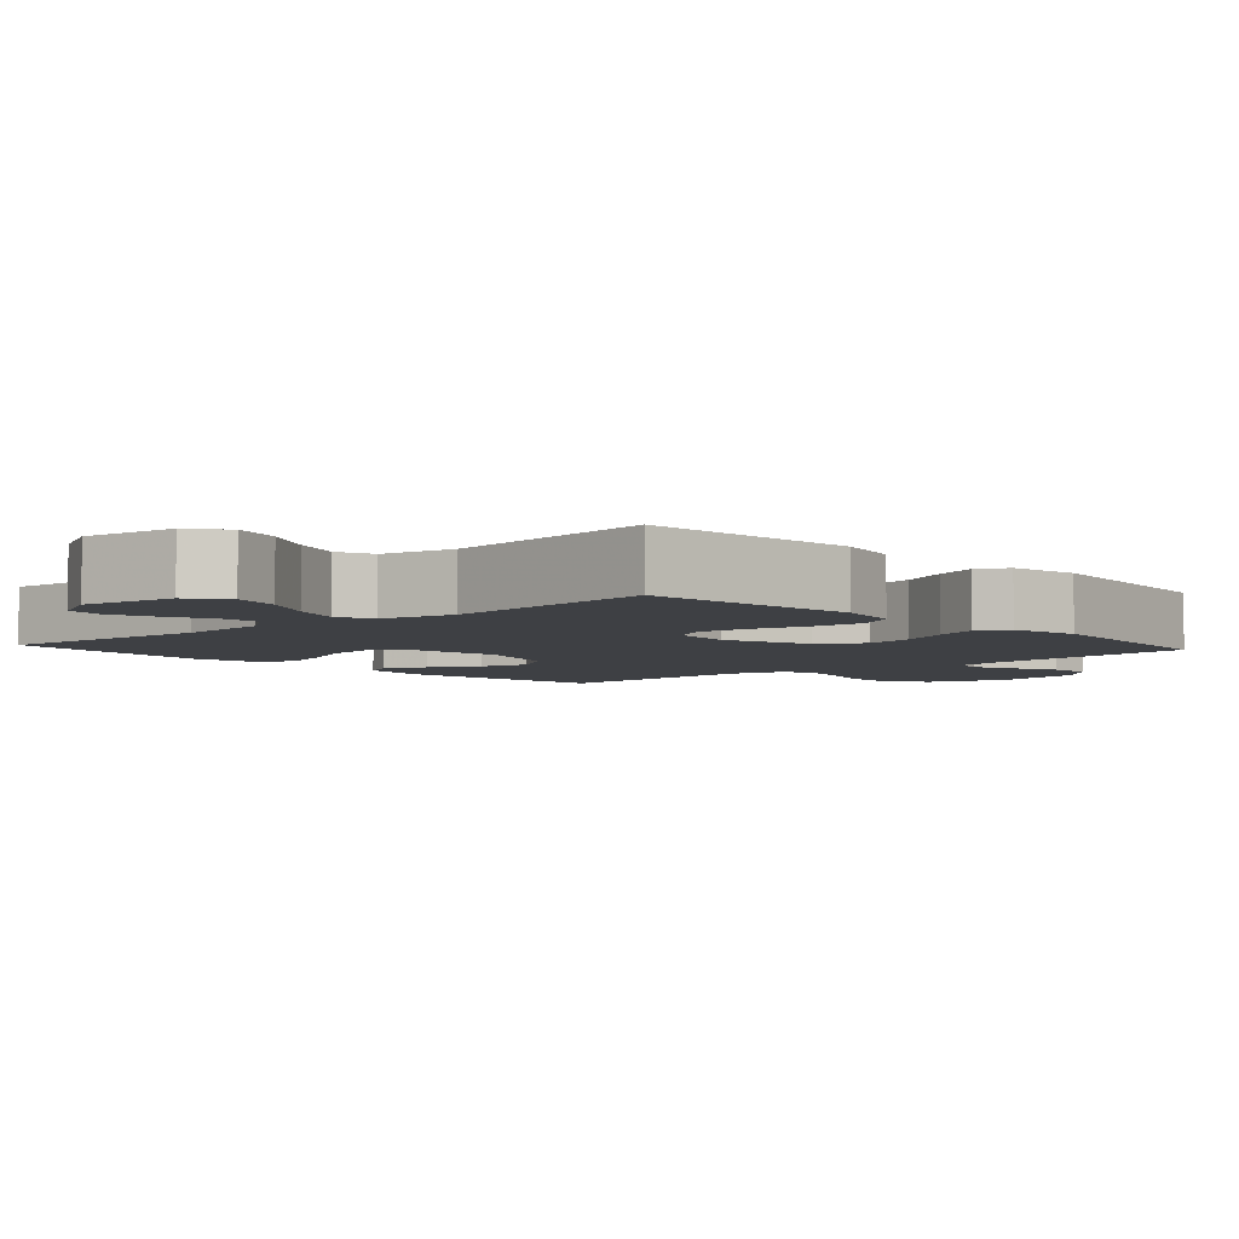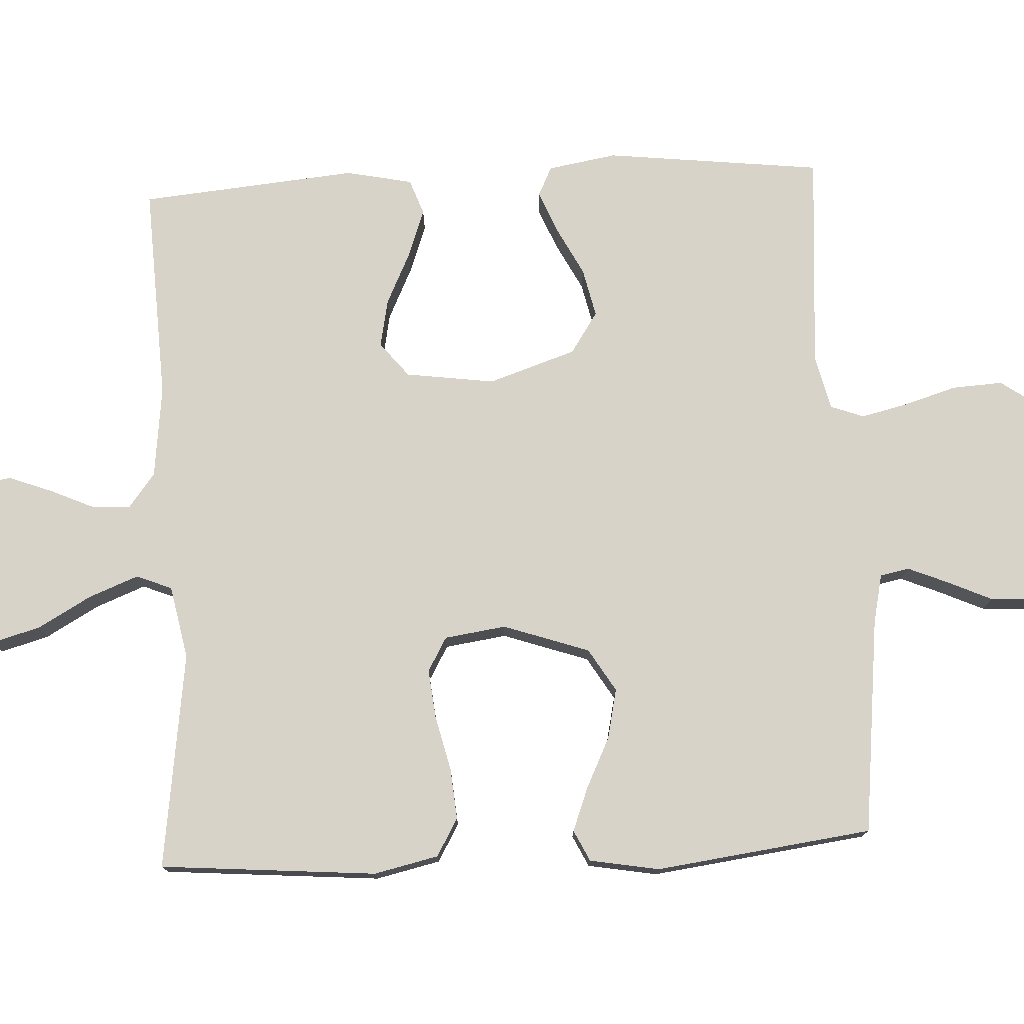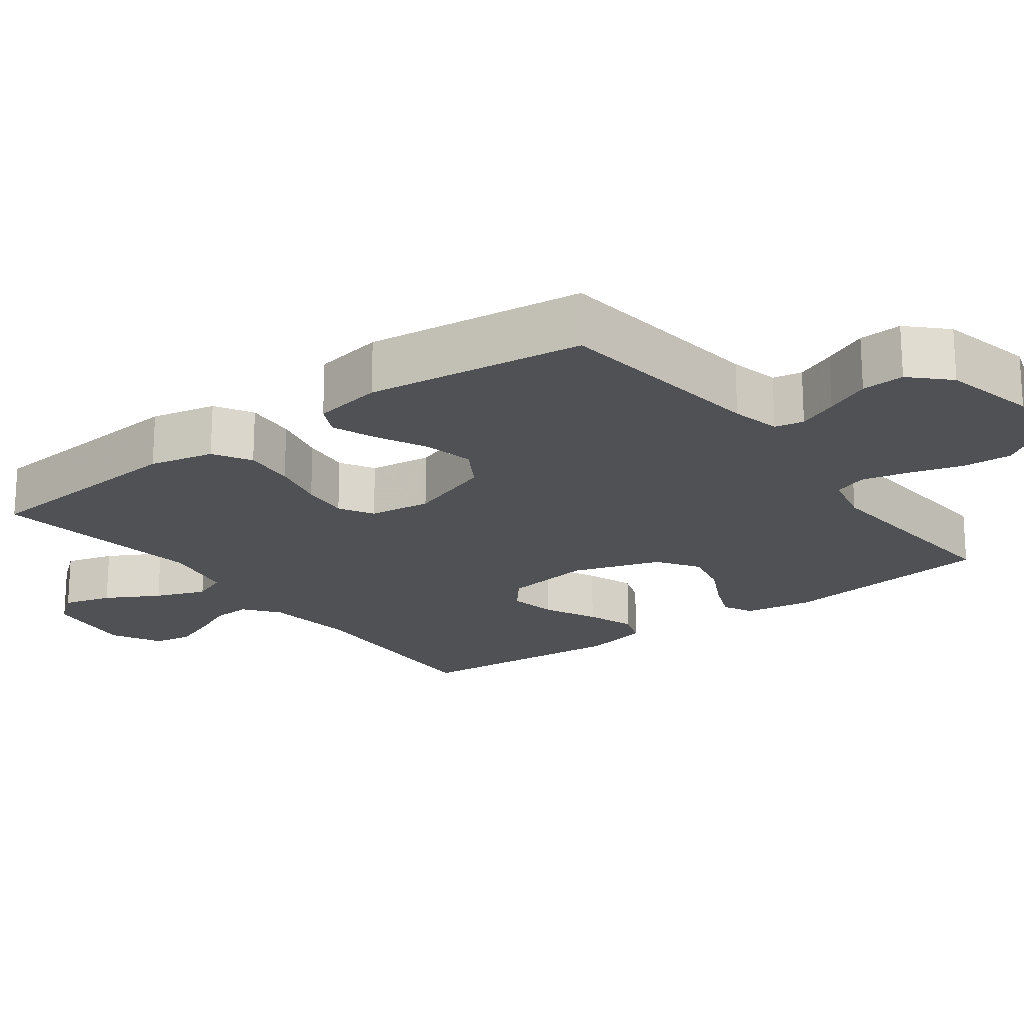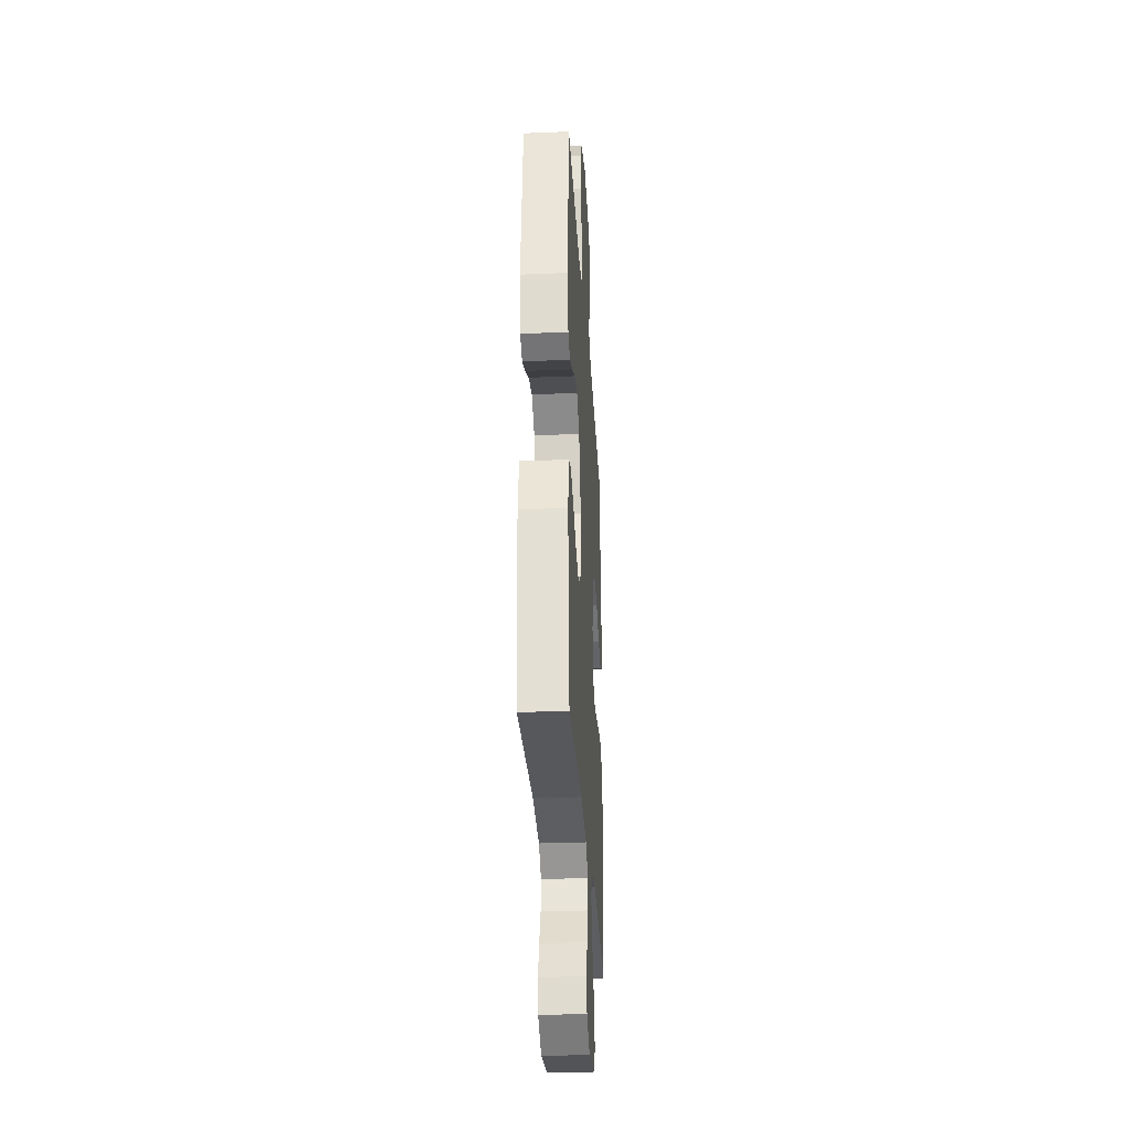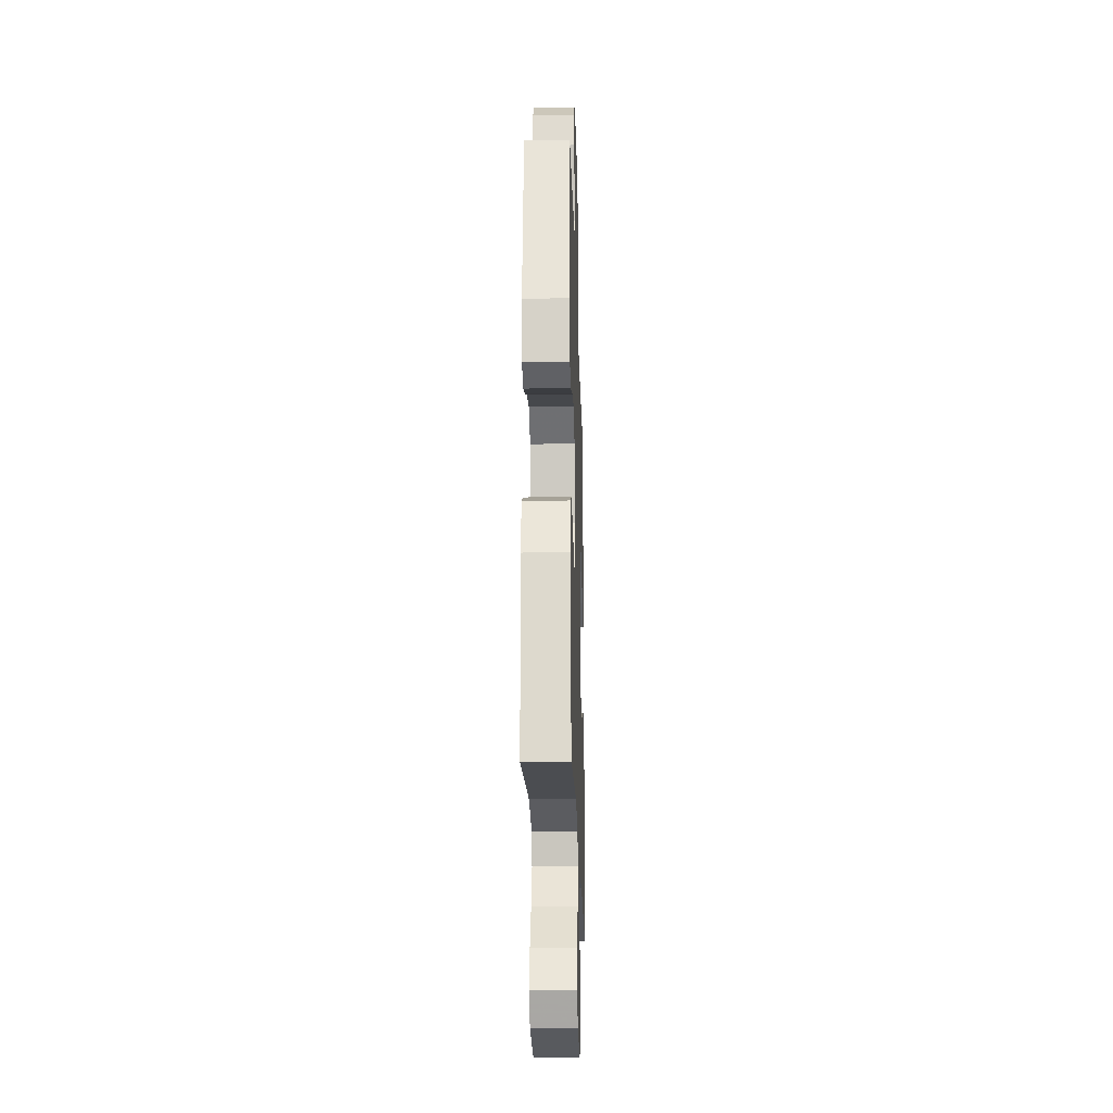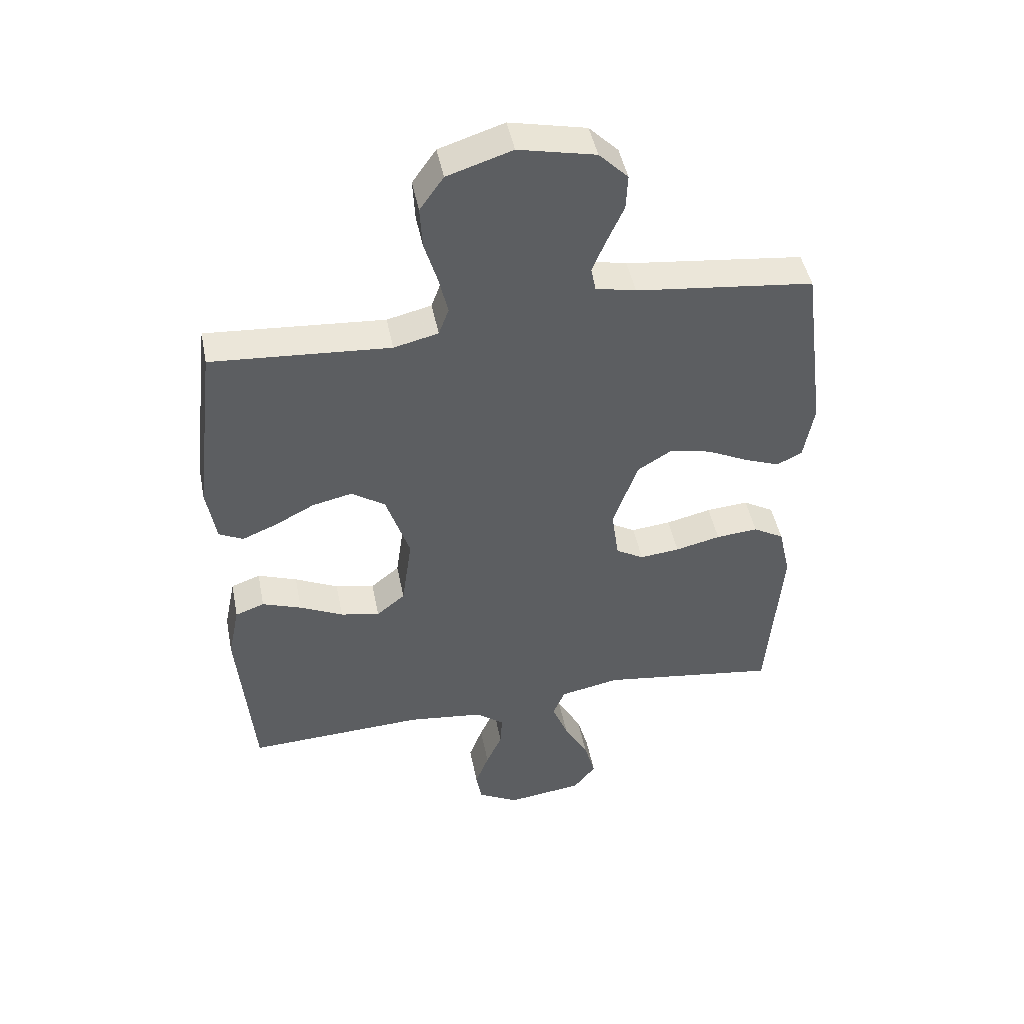
<metadata>
{"format":"obj","ext":"obj","renderer":"f3d","projection":"perspective","resolution":1024,"background":"white","views":[{"elev":-4.7,"azim":-138.2,"up":"+Y"},{"elev":76.3,"azim":-92.9,"up":"+Y"},{"elev":-20.1,"azim":-53.1,"up":"+Y"},{"elev":-30.5,"azim":93.4,"up":"+Z"},{"elev":-23.4,"azim":-88.3,"up":"+Z"},{"elev":46.2,"azim":168.9,"up":"+Z"}]}
</metadata>
<code>
v -0.5 0.07 -0.5
v -0.525 0.07 -0.2
v -0.505 0.07 -0.111
v -0.453 0.07 -0.081
v -0.382 0.07 -0.087
v -0.306 0.07 -0.105
v -0.239 0.07 -0.112
v -0.192 0.07 -0.085
v -0.18 0.07 0
v -0.221 0.07 0.119
v -0.28 0.07 0.155
v -0.349 0.07 0.14
v -0.419 0.07 0.106
v -0.479 0.07 0.083
v -0.522 0.07 0.104
v -0.539 0.07 0.2
v -0.5 0.07 0.5
v -0.2 0.07 0.534
v -0.132 0.07 0.549
v -0.124 0.07 0.589
v -0.147 0.07 0.644
v -0.175 0.07 0.706
v -0.178 0.07 0.765
v -0.129 0.07 0.814
v 0 0.07 0.842
v 0.109 0.07 0.807
v 0.149 0.07 0.75
v 0.145 0.07 0.68
v 0.123 0.07 0.607
v 0.108 0.07 0.543
v 0.125 0.07 0.497
v 0.2 0.07 0.479
v 0.5 0.07 0.5
v 0.535 0.07 0.2
v 0.519 0.07 0.105
v 0.478 0.07 0.085
v 0.42 0.07 0.109
v 0.353 0.07 0.144
v 0.286 0.07 0.159
v 0.229 0.07 0.121
v 0.189 0.07 0
v 0.206 0.07 -0.123
v 0.254 0.07 -0.162
v 0.32 0.07 -0.149
v 0.393 0.07 -0.114
v 0.459 0.07 -0.09
v 0.508 0.07 -0.108
v 0.527 0.07 -0.2
v 0.5 0.07 -0.5
v 0.2 0.07 -0.486
v 0.073 0.07 -0.501
v 0.025 0.07 -0.538
v 0.028 0.07 -0.591
v 0.055 0.07 -0.651
v 0.078 0.07 -0.712
v 0.069 0.07 -0.765
v 0 0.07 -0.802
v -0.128 0.07 -0.785
v -0.166 0.07 -0.737
v -0.147 0.07 -0.67
v -0.106 0.07 -0.597
v -0.079 0.07 -0.528
v -0.099 0.07 -0.479
v -0.2 0.07 -0.459
v -0.5 0 -0.5
v -0.525 0 -0.2
v -0.505 0 -0.111
v -0.453 0 -0.081
v -0.382 0 -0.087
v -0.306 0 -0.105
v -0.239 0 -0.112
v -0.192 0 -0.085
v -0.18 0 0
v -0.221 0 0.119
v -0.28 0 0.155
v -0.349 0 0.14
v -0.419 0 0.106
v -0.479 0 0.083
v -0.522 0 0.104
v -0.539 0 0.2
v -0.5 0 0.5
v -0.2 0 0.534
v -0.132 0 0.549
v -0.124 0 0.589
v -0.147 0 0.644
v -0.175 0 0.706
v -0.178 0 0.765
v -0.129 0 0.814
v 0 0 0.842
v 0.109 0 0.807
v 0.149 0 0.75
v 0.145 0 0.68
v 0.123 0 0.607
v 0.108 0 0.543
v 0.125 0 0.497
v 0.2 0 0.479
v 0.5 0 0.5
v 0.535 0 0.2
v 0.519 0 0.105
v 0.478 0 0.085
v 0.42 0 0.109
v 0.353 0 0.144
v 0.286 0 0.159
v 0.229 0 0.121
v 0.189 0 0
v 0.206 0 -0.123
v 0.254 0 -0.162
v 0.32 0 -0.149
v 0.393 0 -0.114
v 0.459 0 -0.09
v 0.508 0 -0.108
v 0.527 0 -0.2
v 0.5 0 -0.5
v 0.2 0 -0.486
v 0.073 0 -0.501
v 0.025 0 -0.538
v 0.028 0 -0.591
v 0.055 0 -0.651
v 0.078 0 -0.712
v 0.069 0 -0.765
v 0 0 -0.802
v -0.128 0 -0.785
v -0.166 0 -0.737
v -0.147 0 -0.67
v -0.106 0 -0.597
v -0.079 0 -0.528
v -0.099 0 -0.479
v -0.2 0 -0.459
f 59 60 61
f 58 59 61
f 57 58 61
f 56 57 61
f 55 56 61
f 54 55 61
f 53 54 61
f 52 53 61 62
f 51 52 62 63
f 48 49 50
f 47 48 50
f 46 47 50
f 45 46 50
f 44 45 50
f 51 63 64
f 50 51 64
f 44 50 64
f 43 44 64
f 36 37 38
f 35 36 38
f 34 35 38
f 33 34 38
f 32 33 38
f 31 32 38 39
f 27 28 29
f 26 27 29
f 25 26 29
f 24 25 29
f 23 24 29
f 22 23 29
f 21 22 29
f 20 21 29 30
f 19 20 30 31
f 16 17 18
f 15 16 18
f 14 15 18
f 13 14 18
f 12 13 18
f 18 19 31
f 12 18 31
f 11 12 31
f 4 5 6
f 3 4 6
f 2 3 6
f 1 2 6
f 64 1 6
f 64 6 7
f 64 7 8
f 43 64 8
f 42 43 8
f 41 42 8 9
f 40 41 9 10
f 31 39 40
f 11 31 40
f 10 11 40
f 125 124 123
f 125 123 122
f 125 122 121
f 125 121 120
f 125 120 119
f 125 119 118
f 125 118 117
f 126 125 117 116
f 127 126 116 115
f 114 113 112
f 114 112 111
f 114 111 110
f 114 110 109
f 114 109 108
f 128 127 115
f 128 115 114
f 128 114 108
f 128 108 107
f 102 101 100
f 102 100 99
f 102 99 98
f 102 98 97
f 102 97 96
f 103 102 96 95
f 93 92 91
f 93 91 90
f 93 90 89
f 93 89 88
f 93 88 87
f 93 87 86
f 93 86 85
f 94 93 85 84
f 95 94 84 83
f 82 81 80
f 82 80 79
f 82 79 78
f 82 78 77
f 82 77 76
f 95 83 82
f 95 82 76
f 95 76 75
f 70 69 68
f 70 68 67
f 70 67 66
f 70 66 65
f 70 65 128
f 71 70 128
f 72 71 128
f 72 128 107
f 72 107 106
f 73 72 106 105
f 74 73 105 104
f 104 103 95
f 104 95 75
f 104 75 74
f 1 65 66 2
f 2 66 67 3
f 3 67 68 4
f 4 68 69 5
f 5 69 70 6
f 6 70 71 7
f 7 71 72 8
f 8 72 73 9
f 9 73 74 10
f 10 74 75 11
f 11 75 76 12
f 12 76 77 13
f 13 77 78 14
f 14 78 79 15
f 15 79 80 16
f 16 80 81 17
f 17 81 82 18
f 18 82 83 19
f 19 83 84 20
f 20 84 85 21
f 21 85 86 22
f 22 86 87 23
f 23 87 88 24
f 24 88 89 25
f 25 89 90 26
f 26 90 91 27
f 27 91 92 28
f 28 92 93 29
f 29 93 94 30
f 30 94 95 31
f 31 95 96 32
f 32 96 97 33
f 33 97 98 34
f 34 98 99 35
f 35 99 100 36
f 36 100 101 37
f 37 101 102 38
f 38 102 103 39
f 39 103 104 40
f 40 104 105 41
f 41 105 106 42
f 42 106 107 43
f 43 107 108 44
f 44 108 109 45
f 45 109 110 46
f 46 110 111 47
f 47 111 112 48
f 48 112 113 49
f 49 113 114 50
f 50 114 115 51
f 51 115 116 52
f 52 116 117 53
f 53 117 118 54
f 54 118 119 55
f 55 119 120 56
f 56 120 121 57
f 57 121 122 58
f 58 122 123 59
f 59 123 124 60
f 60 124 125 61
f 61 125 126 62
f 62 126 127 63
f 63 127 128 64
f 64 128 65 1

</code>
